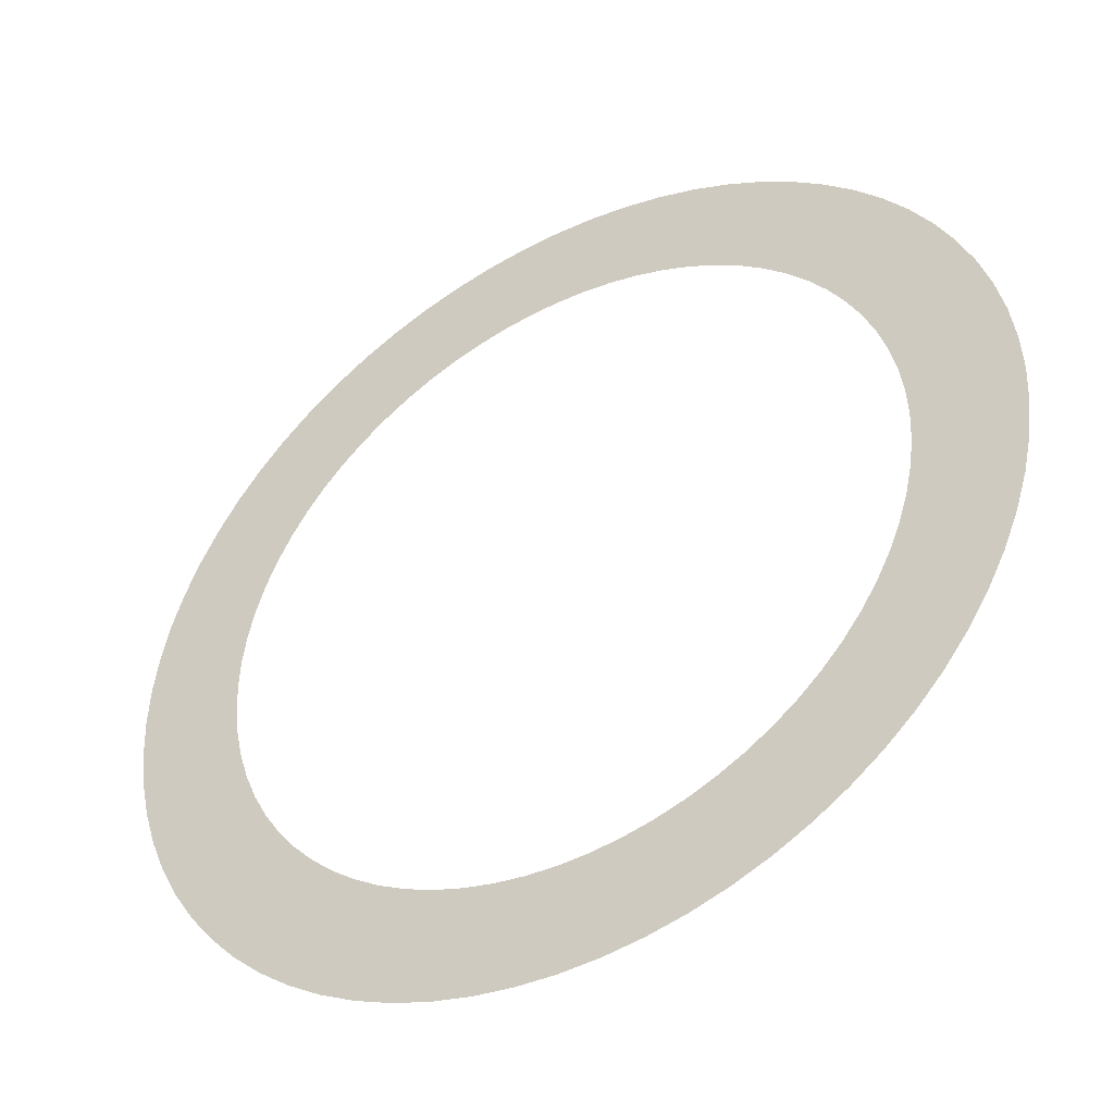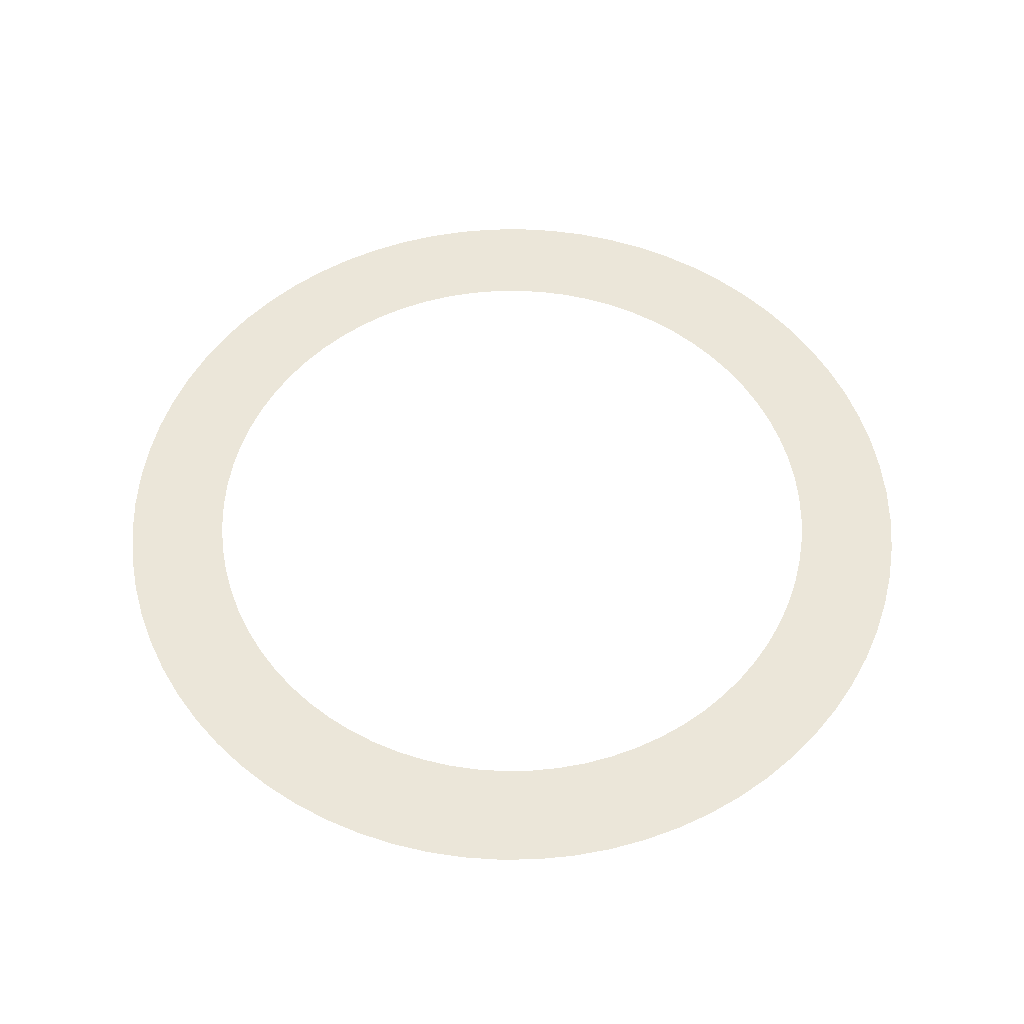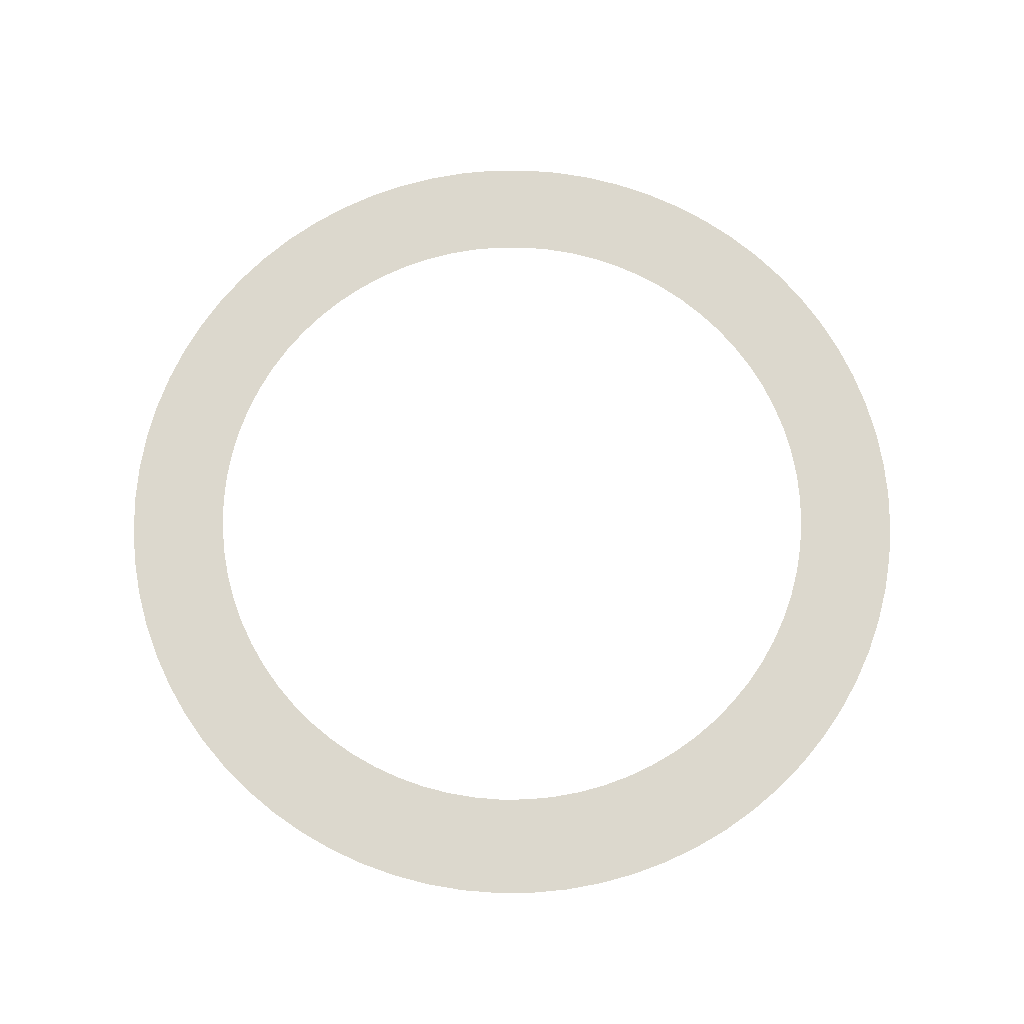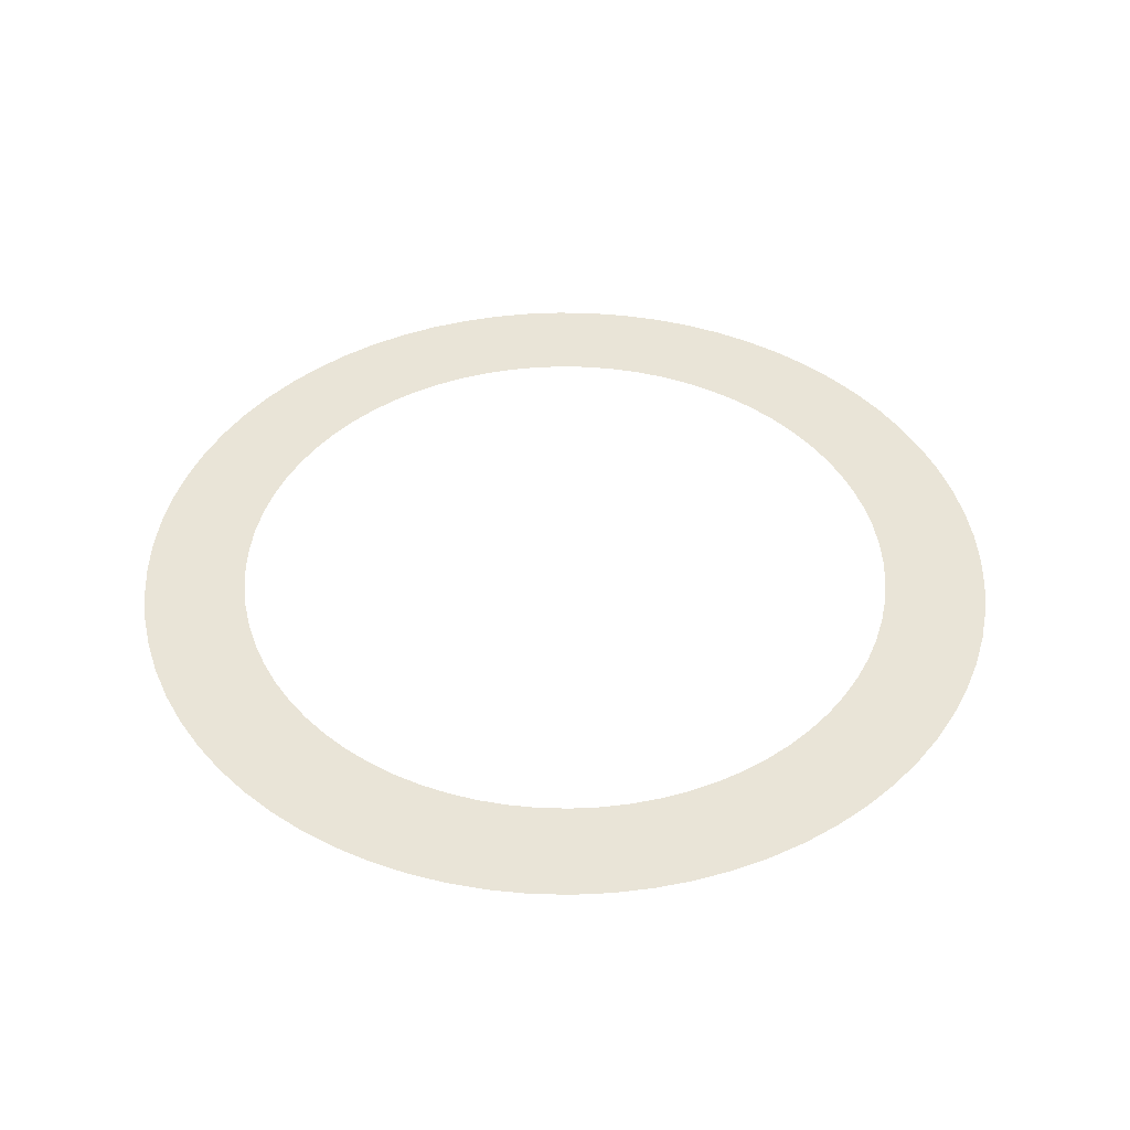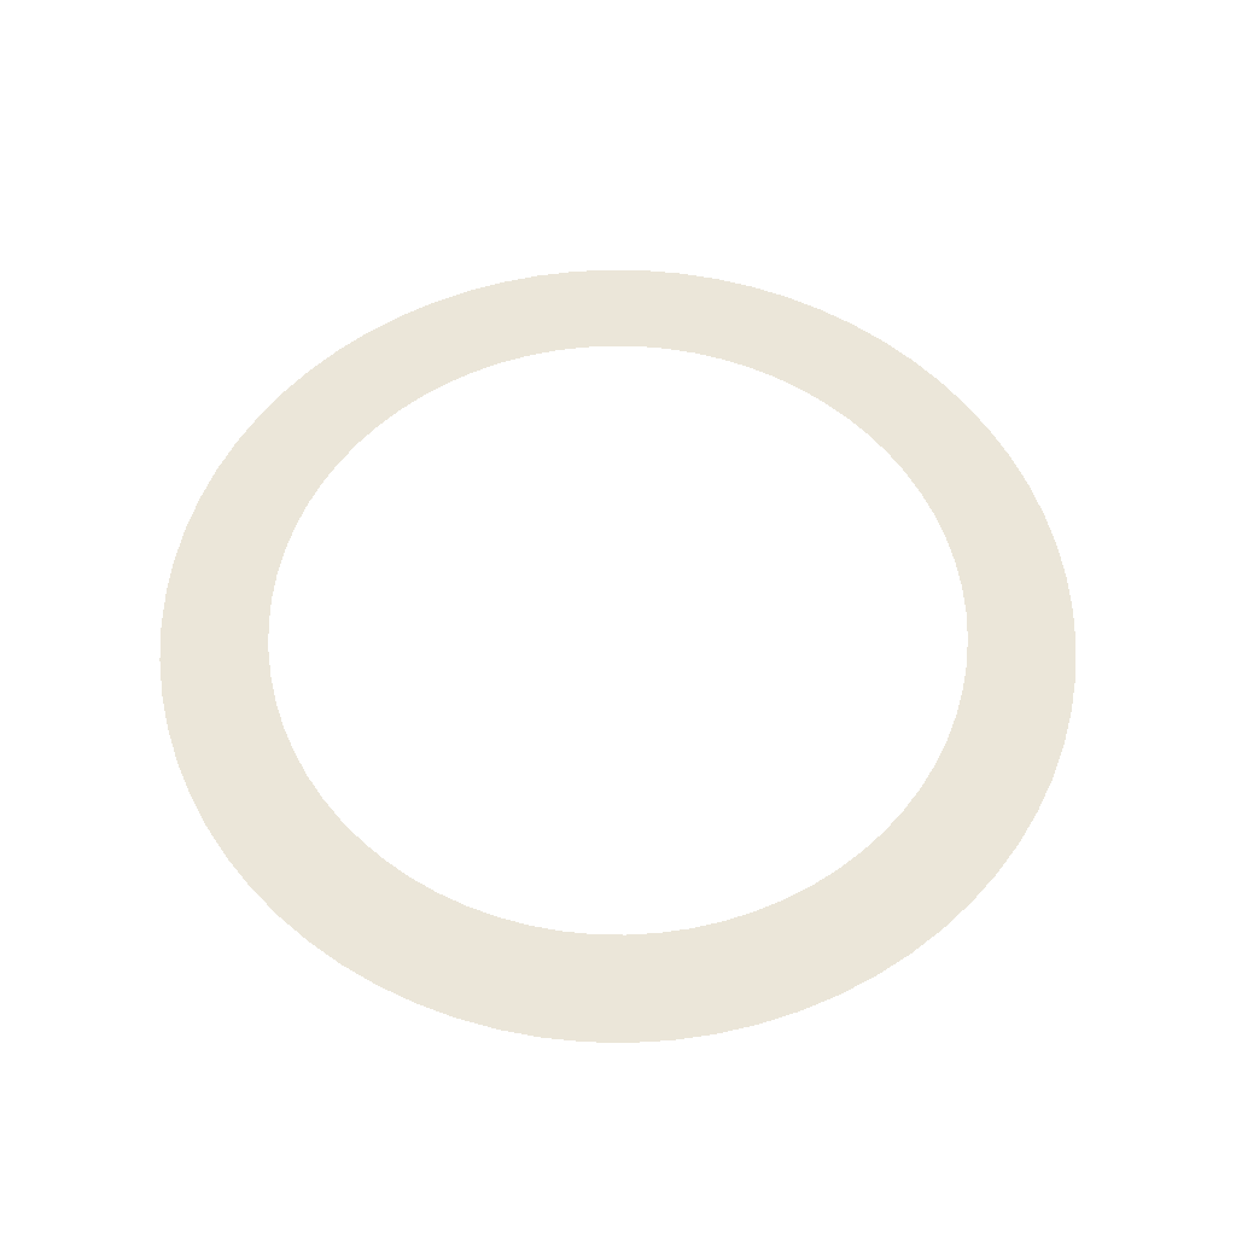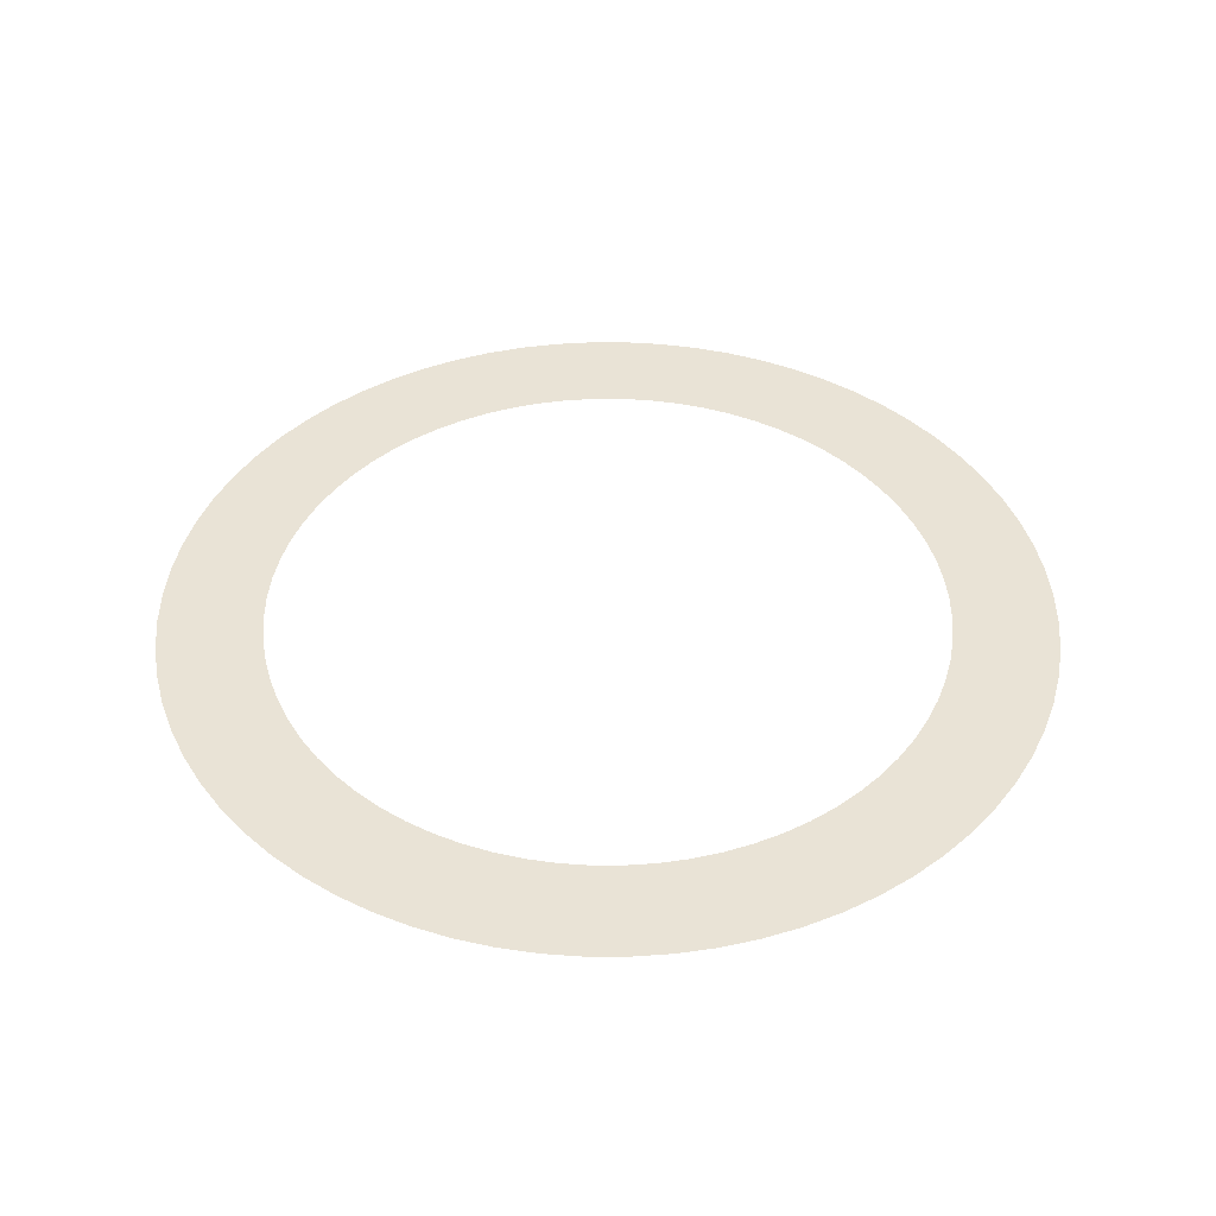
<metadata>
{"format":"obj","ext":"obj","renderer":"f3d","projection":"perspective","resolution":1024,"background":"white","views":[{"elev":-44.0,"azim":-149.8,"up":"+Y"},{"elev":55.7,"azim":-148.5,"up":"+Z"},{"elev":72.6,"azim":-67.8,"up":"+Z"},{"elev":43.3,"azim":-85.7,"up":"+Z"},{"elev":57.1,"azim":33.8,"up":"+Z"},{"elev":42.3,"azim":-47.4,"up":"+Z"}]}
</metadata>
<code>
v -191.5 -2.345e-14 -384.5
v -190.7 -16.69 -384.5
v -188.6 -33.25 -384.5
v -184.9 -49.55 -384.5
v -179.9 -65.48 -384.5
v -173.5 -80.91 -384.5
v -165.8 -95.73 -384.5
v -156.8 -109.8 -384.5
v -146.7 -123.1 -384.5
v -135.4 -135.4 -384.5
v -123.1 -146.7 -384.5
v -109.8 -156.8 -384.5
v -95.73 -165.8 -384.5
v -80.91 -173.5 -384.5
v -65.48 -179.9 -384.5
v -49.55 -184.9 -384.5
v -33.25 -188.6 -384.5
v -16.69 -190.7 -384.5
v 1.172e-14 -191.5 -384.5
v 16.69 -190.7 -384.5
v 33.25 -188.6 -384.5
v 49.55 -184.9 -384.5
v 65.48 -179.9 -384.5
v 80.91 -173.5 -384.5
v 95.73 -165.8 -384.5
v 109.8 -156.8 -384.5
v 123.1 -146.7 -384.5
v 135.4 -135.4 -384.5
v 146.7 -123.1 -384.5
v 156.8 -109.8 -384.5
v 165.8 -95.73 -384.5
v 173.5 -80.91 -384.5
v 179.9 -65.48 -384.5
v 184.9 -49.55 -384.5
v 188.6 -33.25 -384.5
v 190.7 -16.69 -384.5
v 191.5 0 -384.5
v 190.7 16.69 -384.5
v 188.6 33.25 -384.5
v 184.9 49.55 -384.5
v 179.9 65.48 -384.5
v 173.5 80.91 -384.5
v 165.8 95.73 -384.5
v 156.8 109.8 -384.5
v 146.7 123.1 -384.5
v 135.4 135.4 -384.5
v 123.1 146.7 -384.5
v 109.8 156.8 -384.5
v 95.73 165.8 -384.5
v 80.91 173.5 -384.5
v 65.48 179.9 -384.5
v 49.55 184.9 -384.5
v 33.25 188.6 -384.5
v 16.69 190.7 -384.5
v 1.172e-14 191.5 -384.5
v -16.69 190.7 -384.5
v -33.25 188.6 -384.5
v -49.55 184.9 -384.5
v -65.48 179.9 -384.5
v -80.91 173.5 -384.5
v -95.73 165.8 -384.5
v -109.8 156.8 -384.5
v -123.1 146.7 -384.5
v -135.4 135.4 -384.5
v -146.7 123.1 -384.5
v -156.8 109.8 -384.5
v -165.8 95.73 -384.5
v -173.5 80.91 -384.5
v -179.9 65.48 -384.5
v -184.9 49.55 -384.5
v -188.6 33.25 -384.5
v -190.7 16.69 -384.5
v -146.5 -1.794e-14 -384.5
v -145.9 -12.77 -384.5
v -144.3 -25.44 -384.5
v -141.5 -37.91 -384.5
v -137.6 -50.1 -384.5
v -132.8 -61.91 -384.5
v -126.9 -73.24 -384.5
v -120 -84.02 -384.5
v -112.2 -94.16 -384.5
v -103.6 -103.6 -384.5
v -94.16 -112.2 -384.5
v -84.02 -120 -384.5
v -73.24 -126.9 -384.5
v -61.91 -132.8 -384.5
v -50.1 -137.6 -384.5
v -37.91 -141.5 -384.5
v -25.44 -144.3 -384.5
v -12.77 -145.9 -384.5
v 8.97e-15 -146.5 -384.5
v 12.77 -145.9 -384.5
v 25.44 -144.3 -384.5
v 37.91 -141.5 -384.5
v 50.1 -137.6 -384.5
v 61.91 -132.8 -384.5
v 73.24 -126.9 -384.5
v 84.02 -120 -384.5
v 94.16 -112.2 -384.5
v 103.6 -103.6 -384.5
v 112.2 -94.16 -384.5
v 120 -84.02 -384.5
v 126.9 -73.24 -384.5
v 132.8 -61.91 -384.5
v 137.6 -50.1 -384.5
v 141.5 -37.91 -384.5
v 144.3 -25.44 -384.5
v 145.9 -12.77 -384.5
v 146.5 0 -384.5
v 145.9 12.77 -384.5
v 144.3 25.44 -384.5
v 141.5 37.91 -384.5
v 137.6 50.1 -384.5
v 132.8 61.91 -384.5
v 126.9 73.24 -384.5
v 120 84.02 -384.5
v 112.2 94.16 -384.5
v 103.6 103.6 -384.5
v 94.16 112.2 -384.5
v 84.02 120 -384.5
v 73.24 126.9 -384.5
v 61.91 132.8 -384.5
v 50.1 137.6 -384.5
v 37.91 141.5 -384.5
v 25.44 144.3 -384.5
v 12.77 145.9 -384.5
v 8.97e-15 146.5 -384.5
v -12.77 145.9 -384.5
v -25.44 144.3 -384.5
v -37.91 141.5 -384.5
v -50.1 137.6 -384.5
v -61.91 132.8 -384.5
v -73.24 126.9 -384.5
v -84.02 120 -384.5
v -94.16 112.2 -384.5
v -103.6 103.6 -384.5
v -112.2 94.16 -384.5
v -120 84.02 -384.5
v -126.9 73.24 -384.5
v -132.8 61.91 -384.5
v -137.6 50.1 -384.5
v -141.5 37.91 -384.5
v -144.3 25.44 -384.5
v -145.9 12.77 -384.5
f 1 2 74 73
f 2 3 75 74
f 3 4 76 75
f 4 5 77 76
f 5 6 78 77
f 6 7 79 78
f 7 8 80 79
f 8 9 81 80
f 9 10 82 81
f 10 11 83 82
f 11 12 84 83
f 12 13 85 84
f 13 14 86 85
f 14 15 87 86
f 15 16 88 87
f 16 17 89 88
f 17 18 90 89
f 18 19 91 90
f 19 20 92 91
f 20 21 93 92
f 21 22 94 93
f 22 23 95 94
f 23 24 96 95
f 24 25 97 96
f 25 26 98 97
f 26 27 99 98
f 27 28 100 99
f 28 29 101 100
f 29 30 102 101
f 30 31 103 102
f 31 32 104 103
f 32 33 105 104
f 33 34 106 105
f 34 35 107 106
f 35 36 108 107
f 36 37 109 108
f 37 38 110 109
f 38 39 111 110
f 39 40 112 111
f 40 41 113 112
f 41 42 114 113
f 42 43 115 114
f 43 44 116 115
f 44 45 117 116
f 45 46 118 117
f 46 47 119 118
f 47 48 120 119
f 48 49 121 120
f 49 50 122 121
f 50 51 123 122
f 51 52 124 123
f 52 53 125 124
f 53 54 126 125
f 54 55 127 126
f 55 56 128 127
f 56 57 129 128
f 57 58 130 129
f 58 59 131 130
f 59 60 132 131
f 60 61 133 132
f 61 62 134 133
f 62 63 135 134
f 63 64 136 135
f 64 65 137 136
f 65 66 138 137
f 66 67 139 138
f 67 68 140 139
f 68 69 141 140
f 69 70 142 141
f 70 71 143 142
f 71 72 144 143
f 72 1 73 144

</code>
